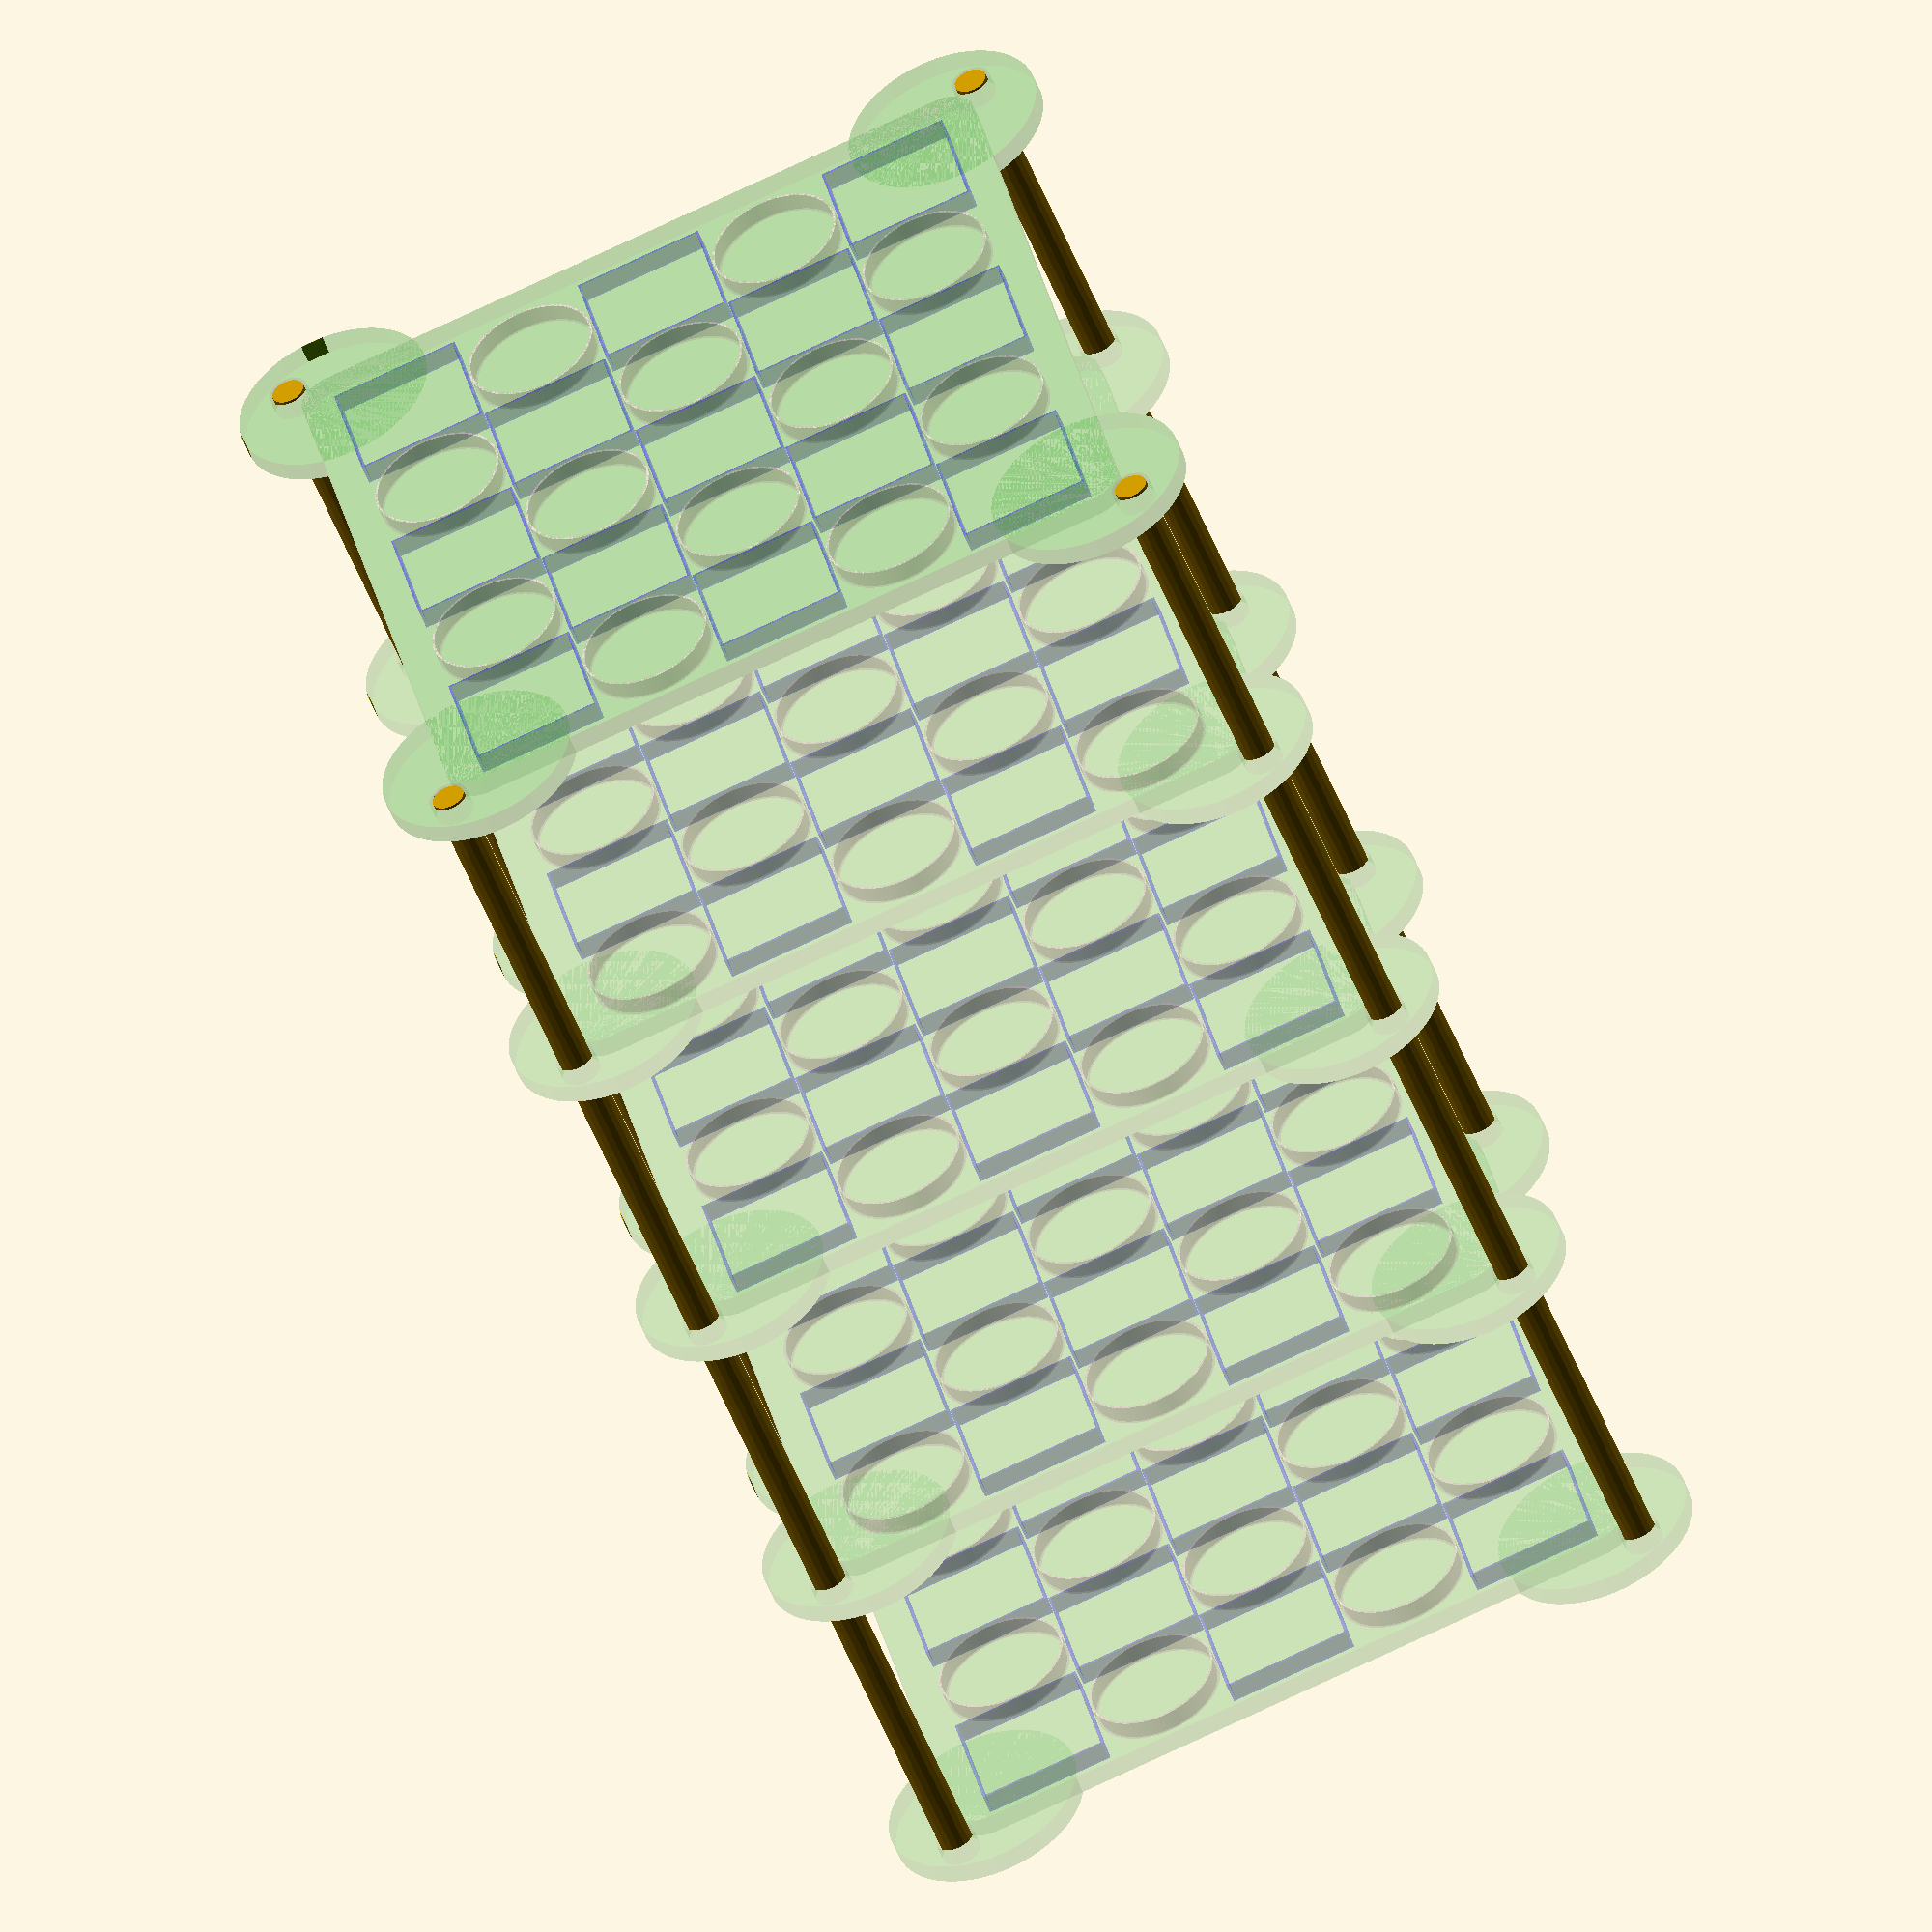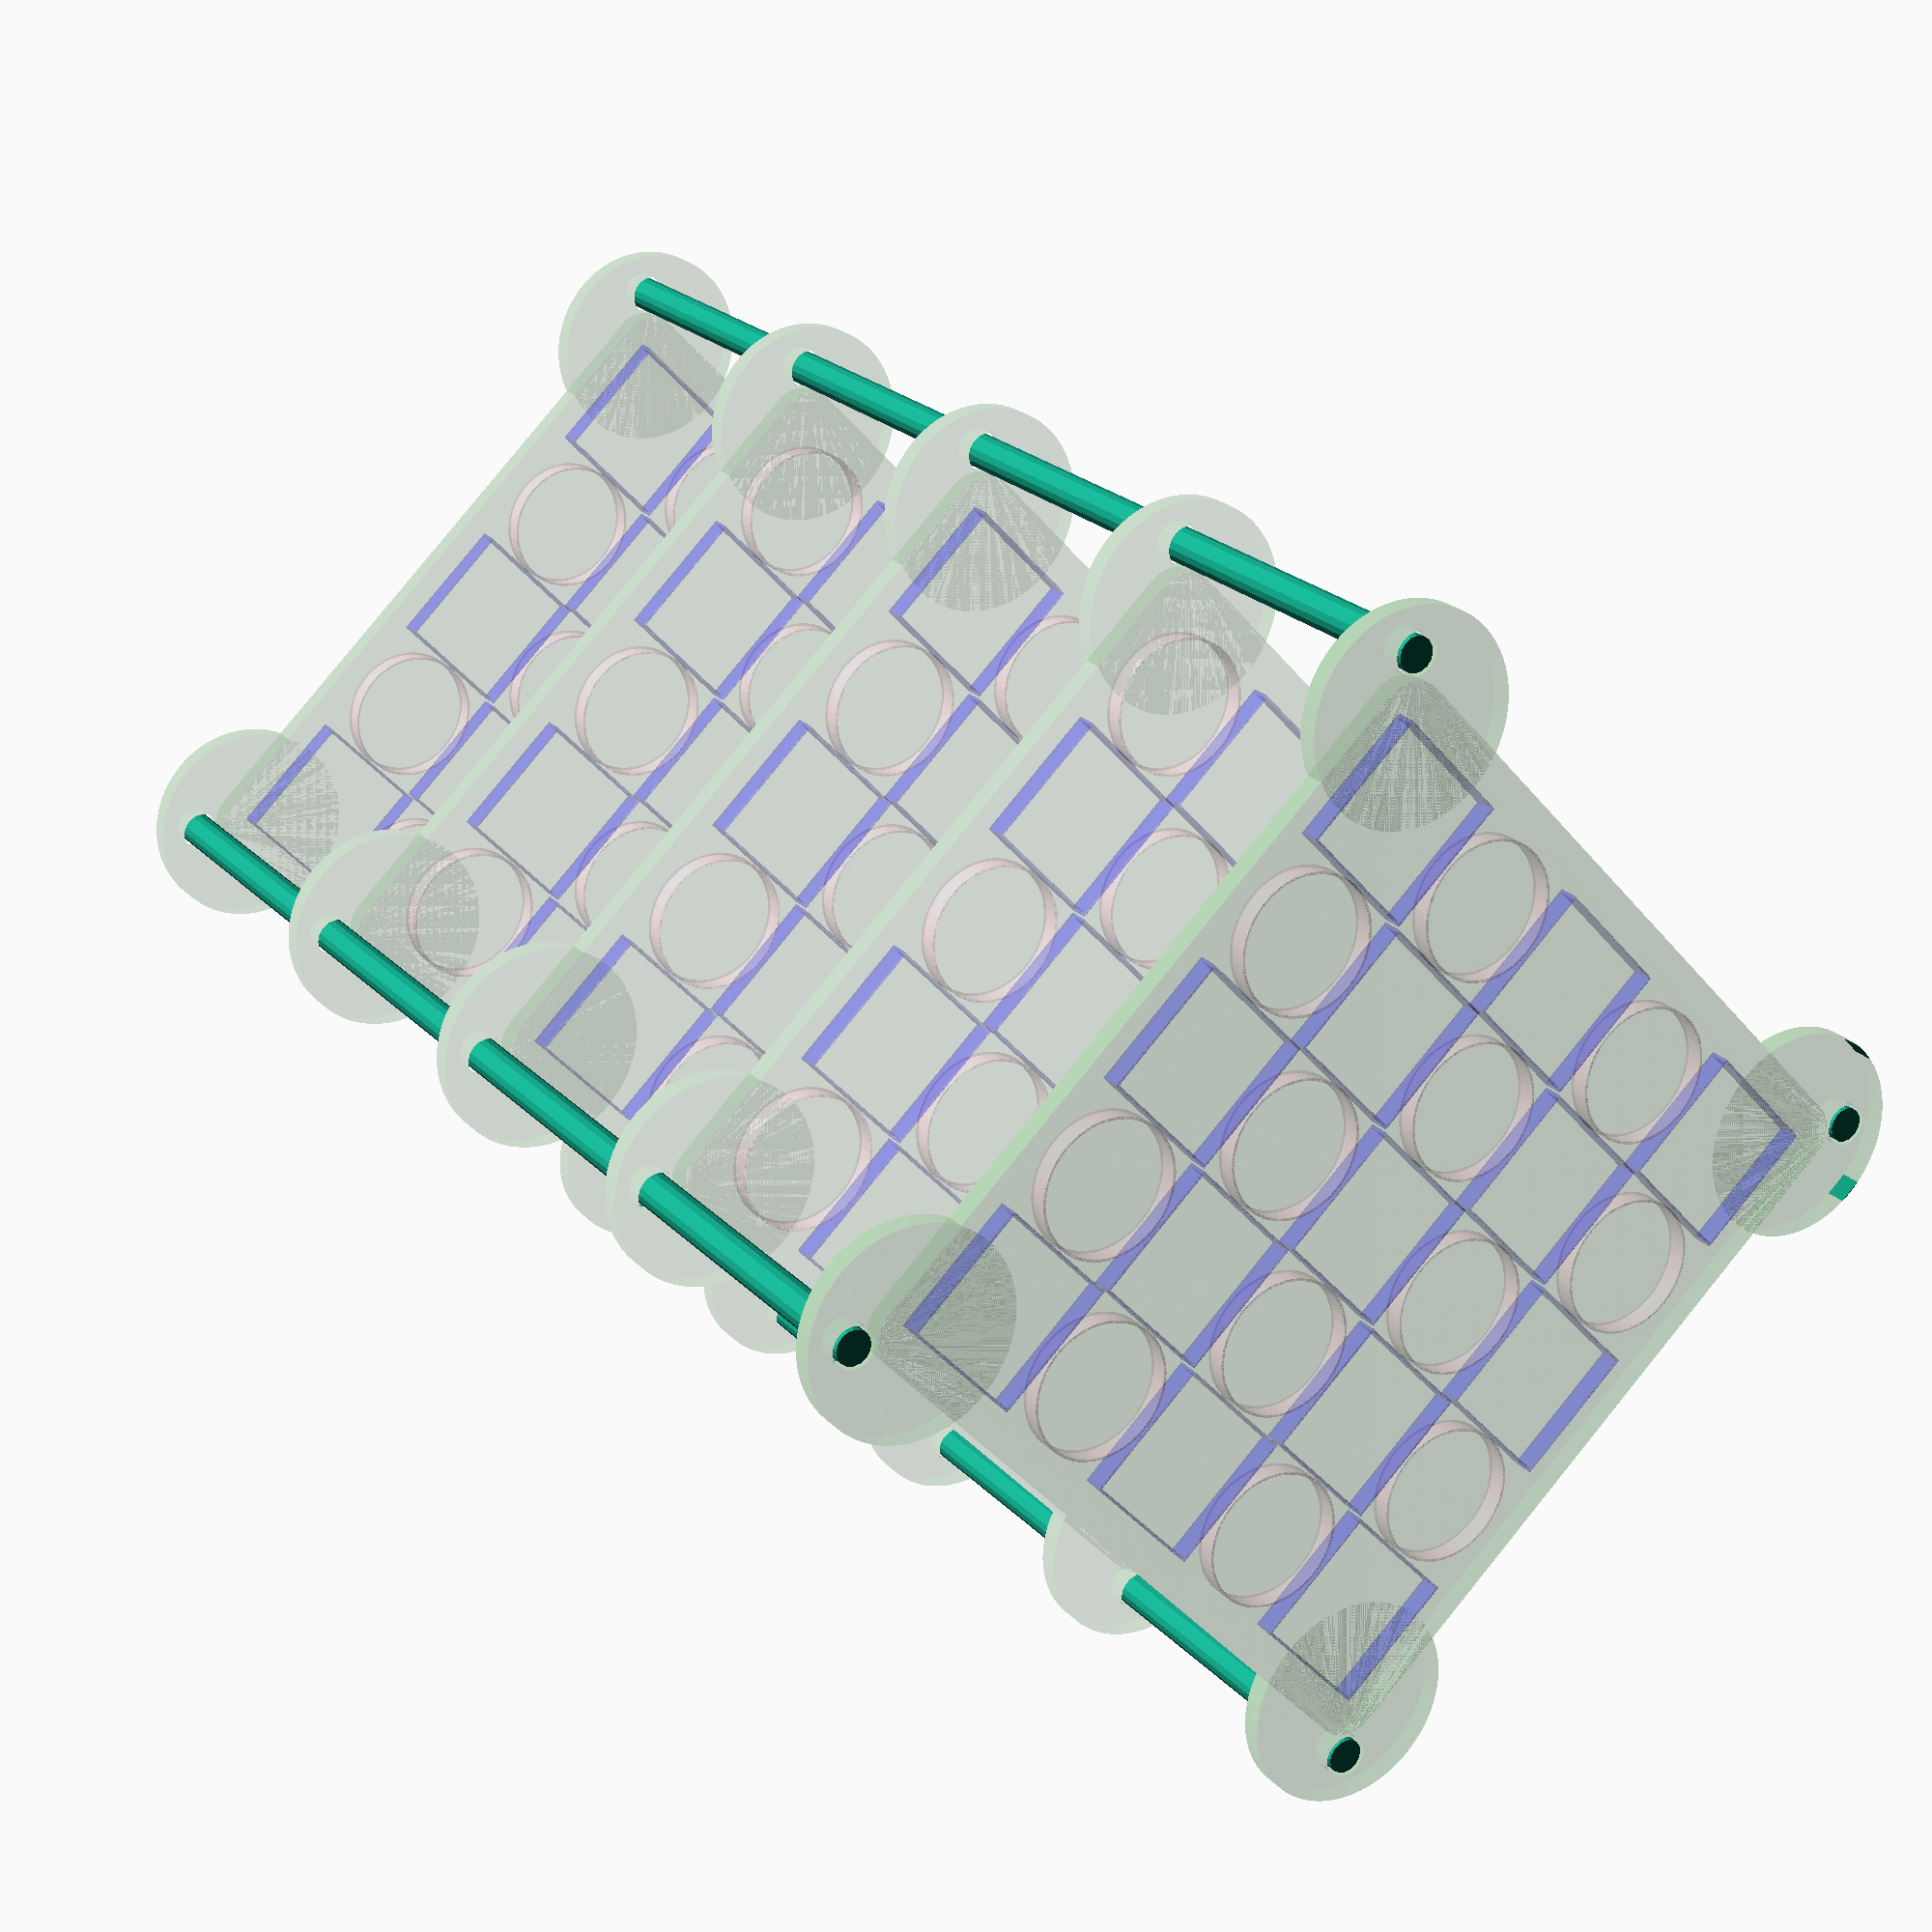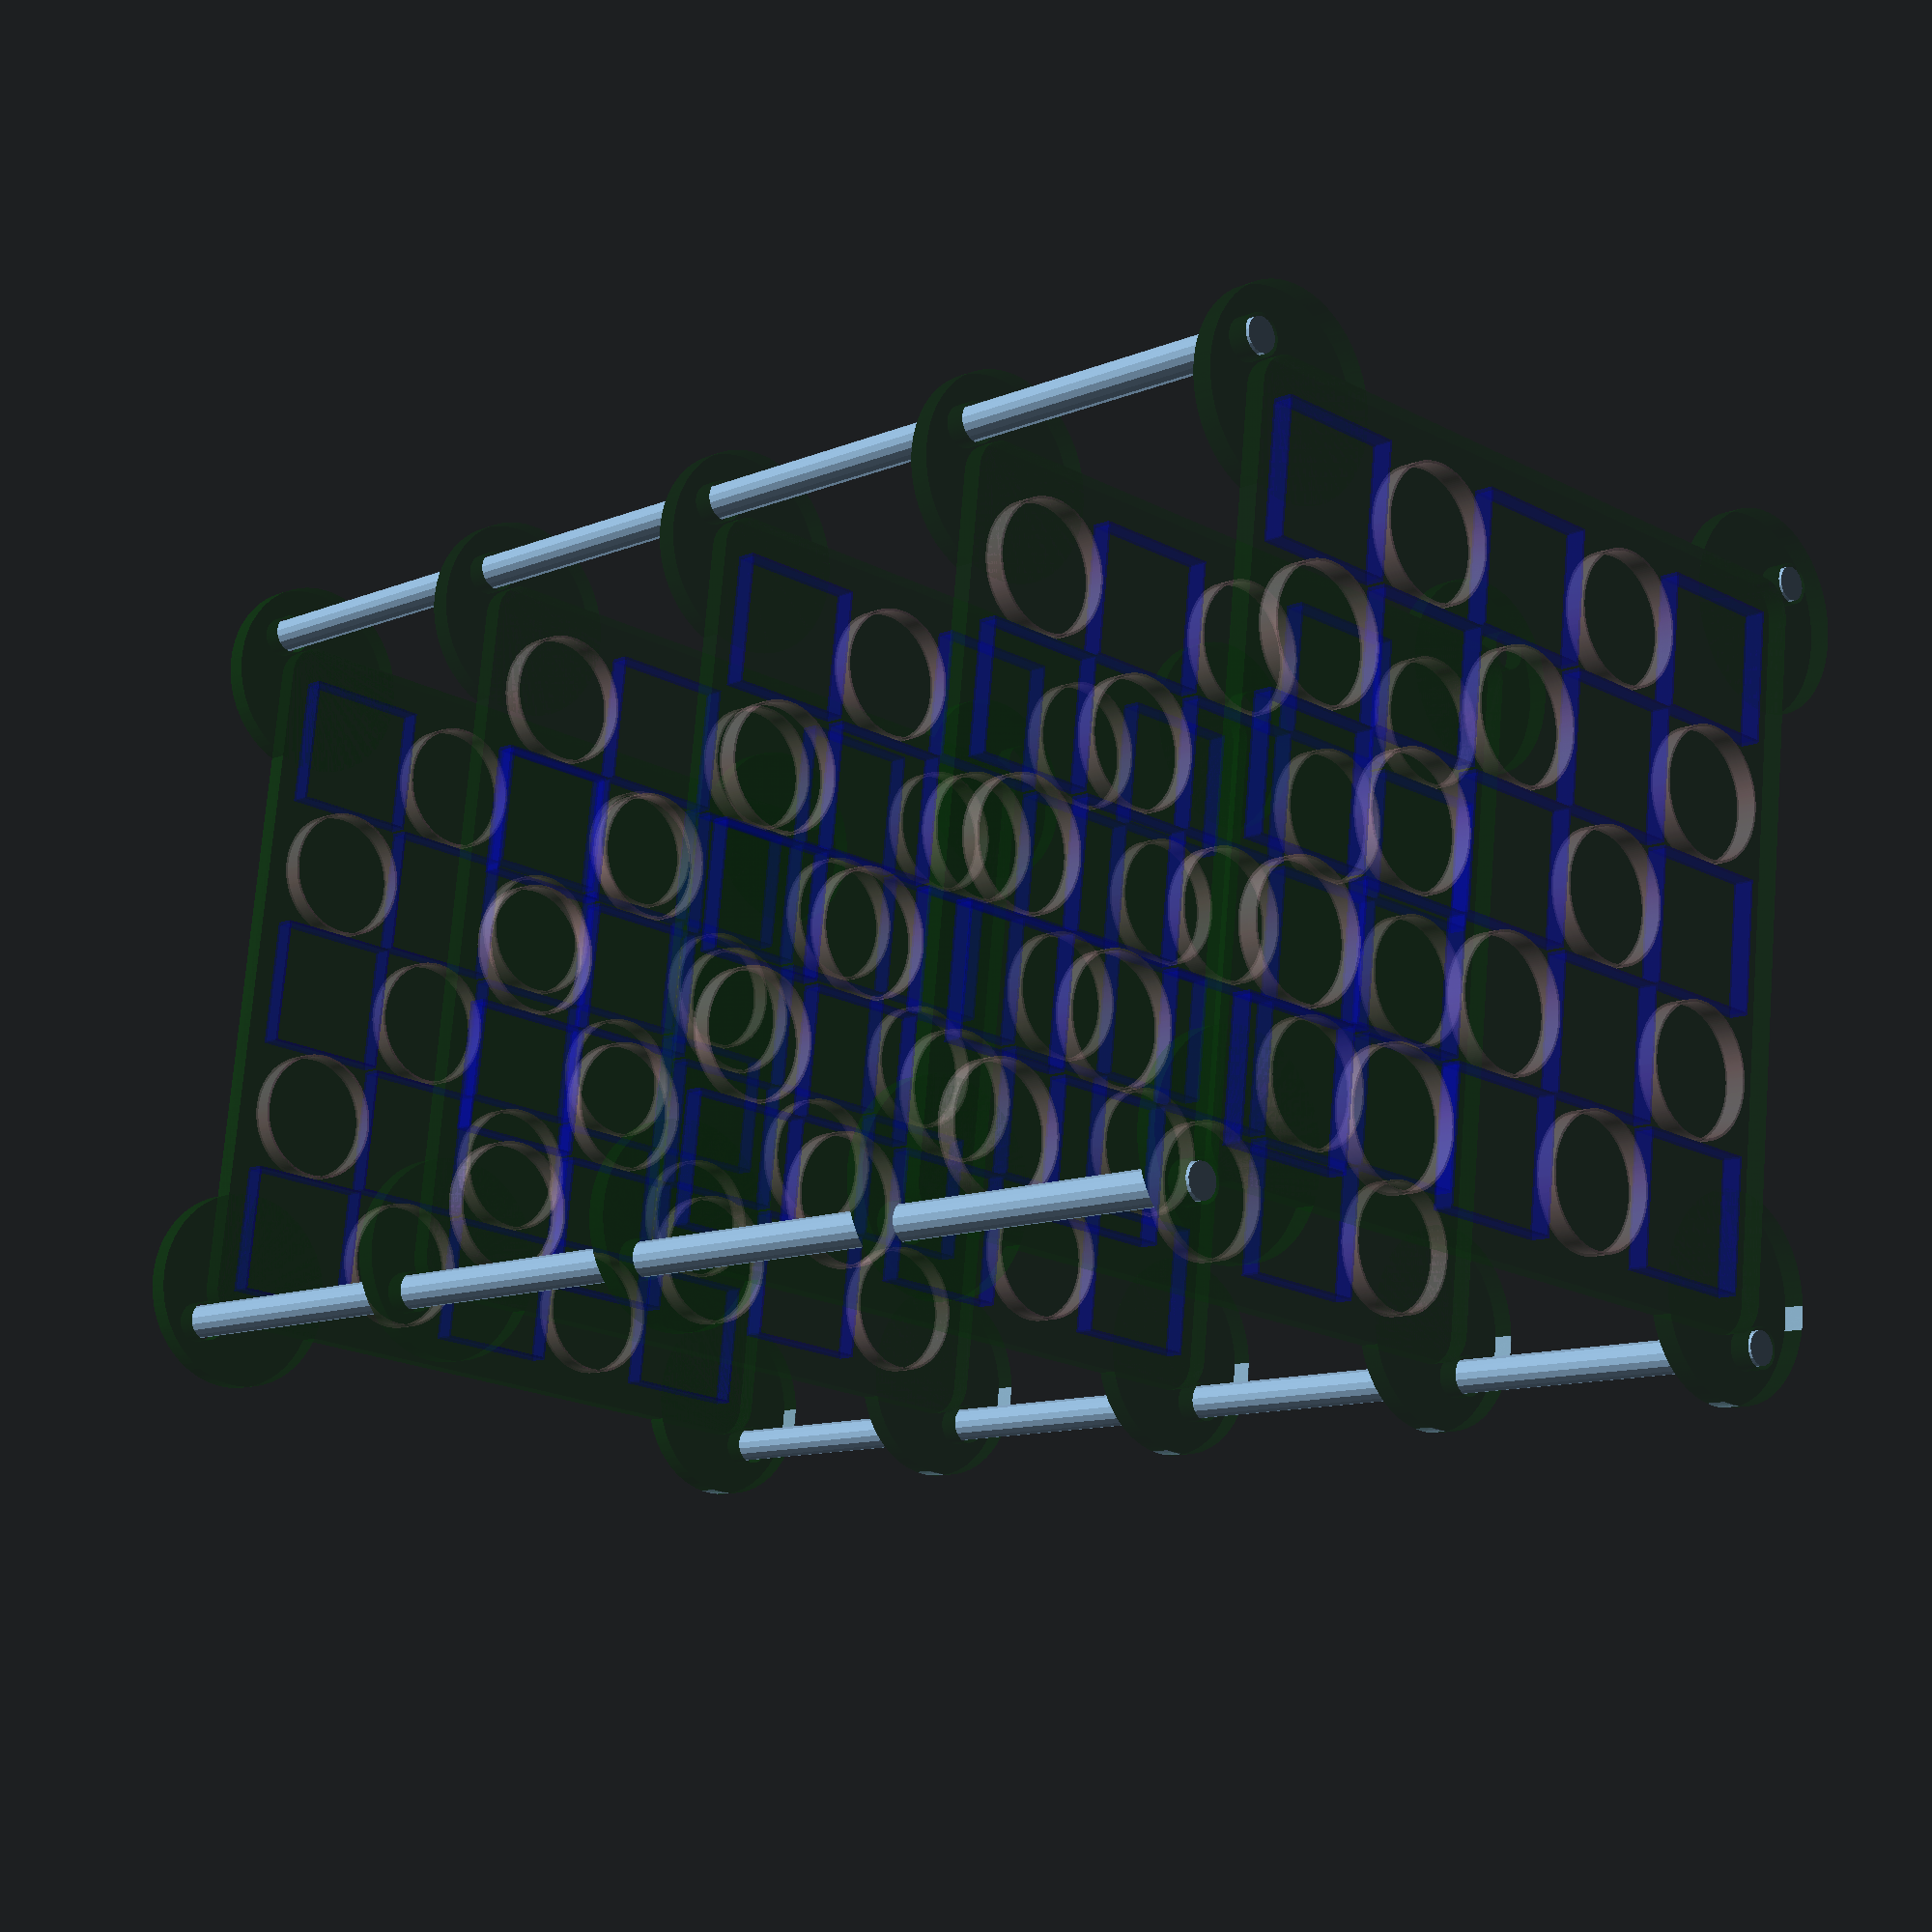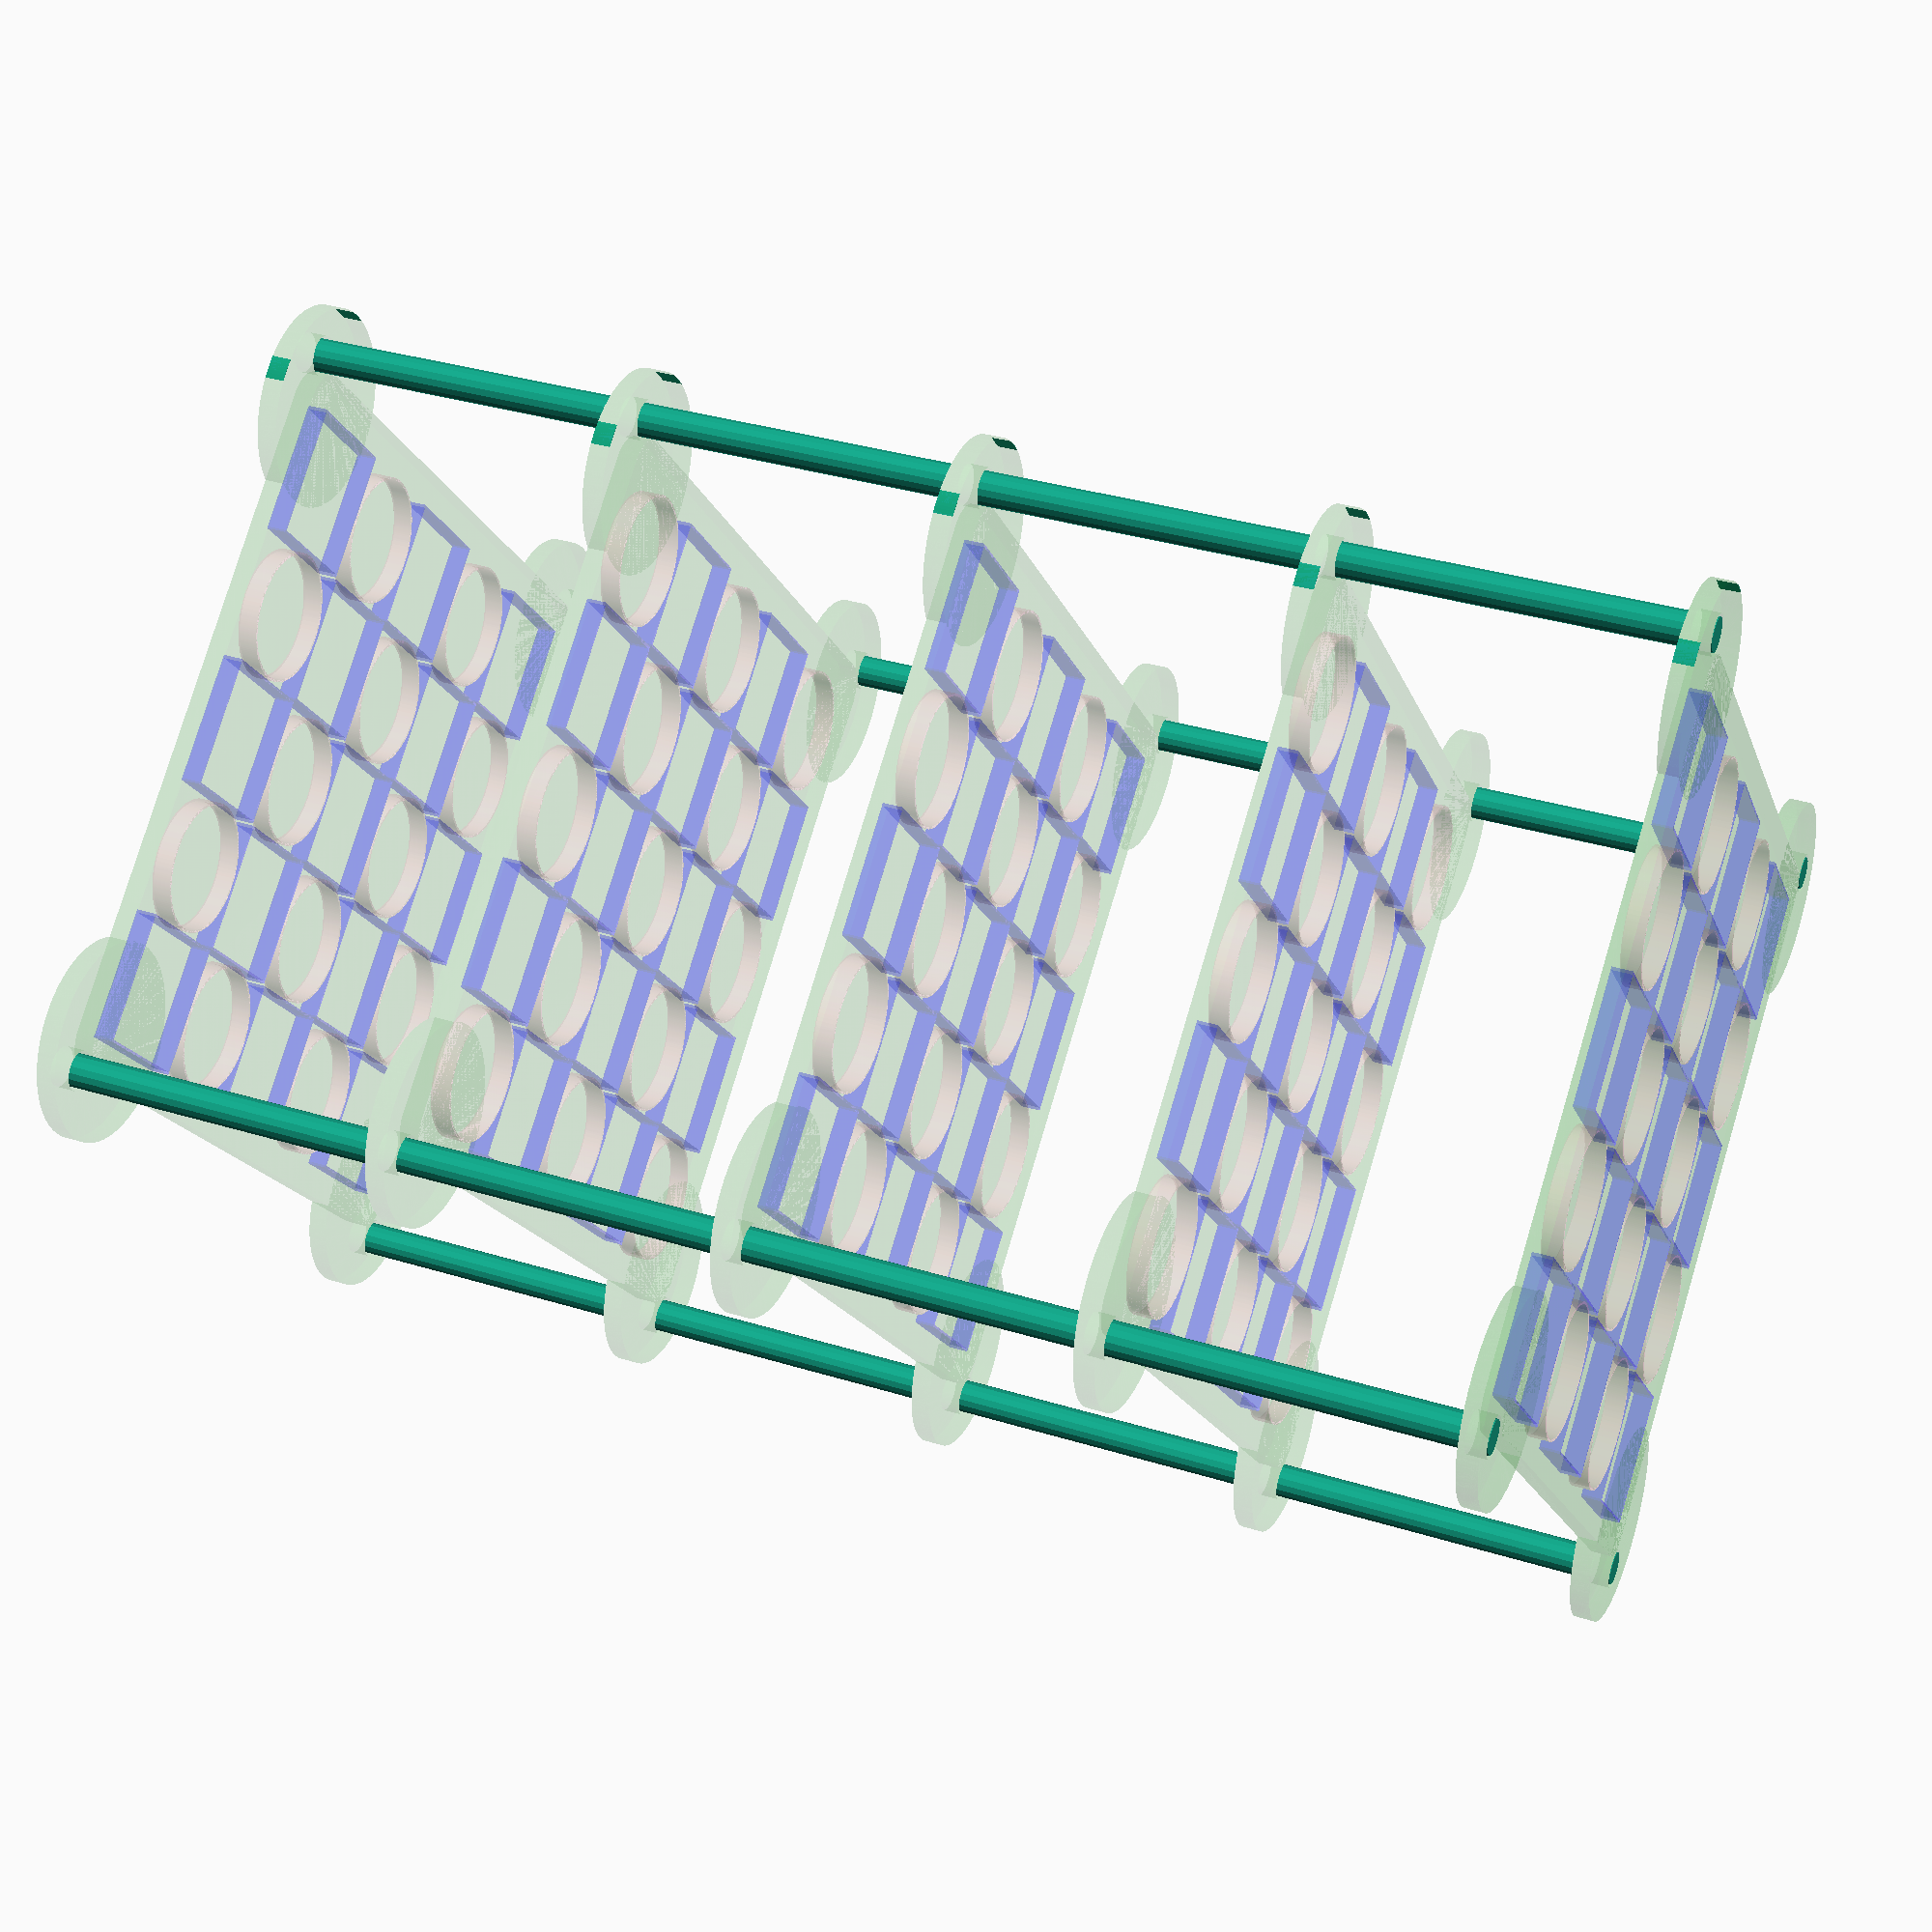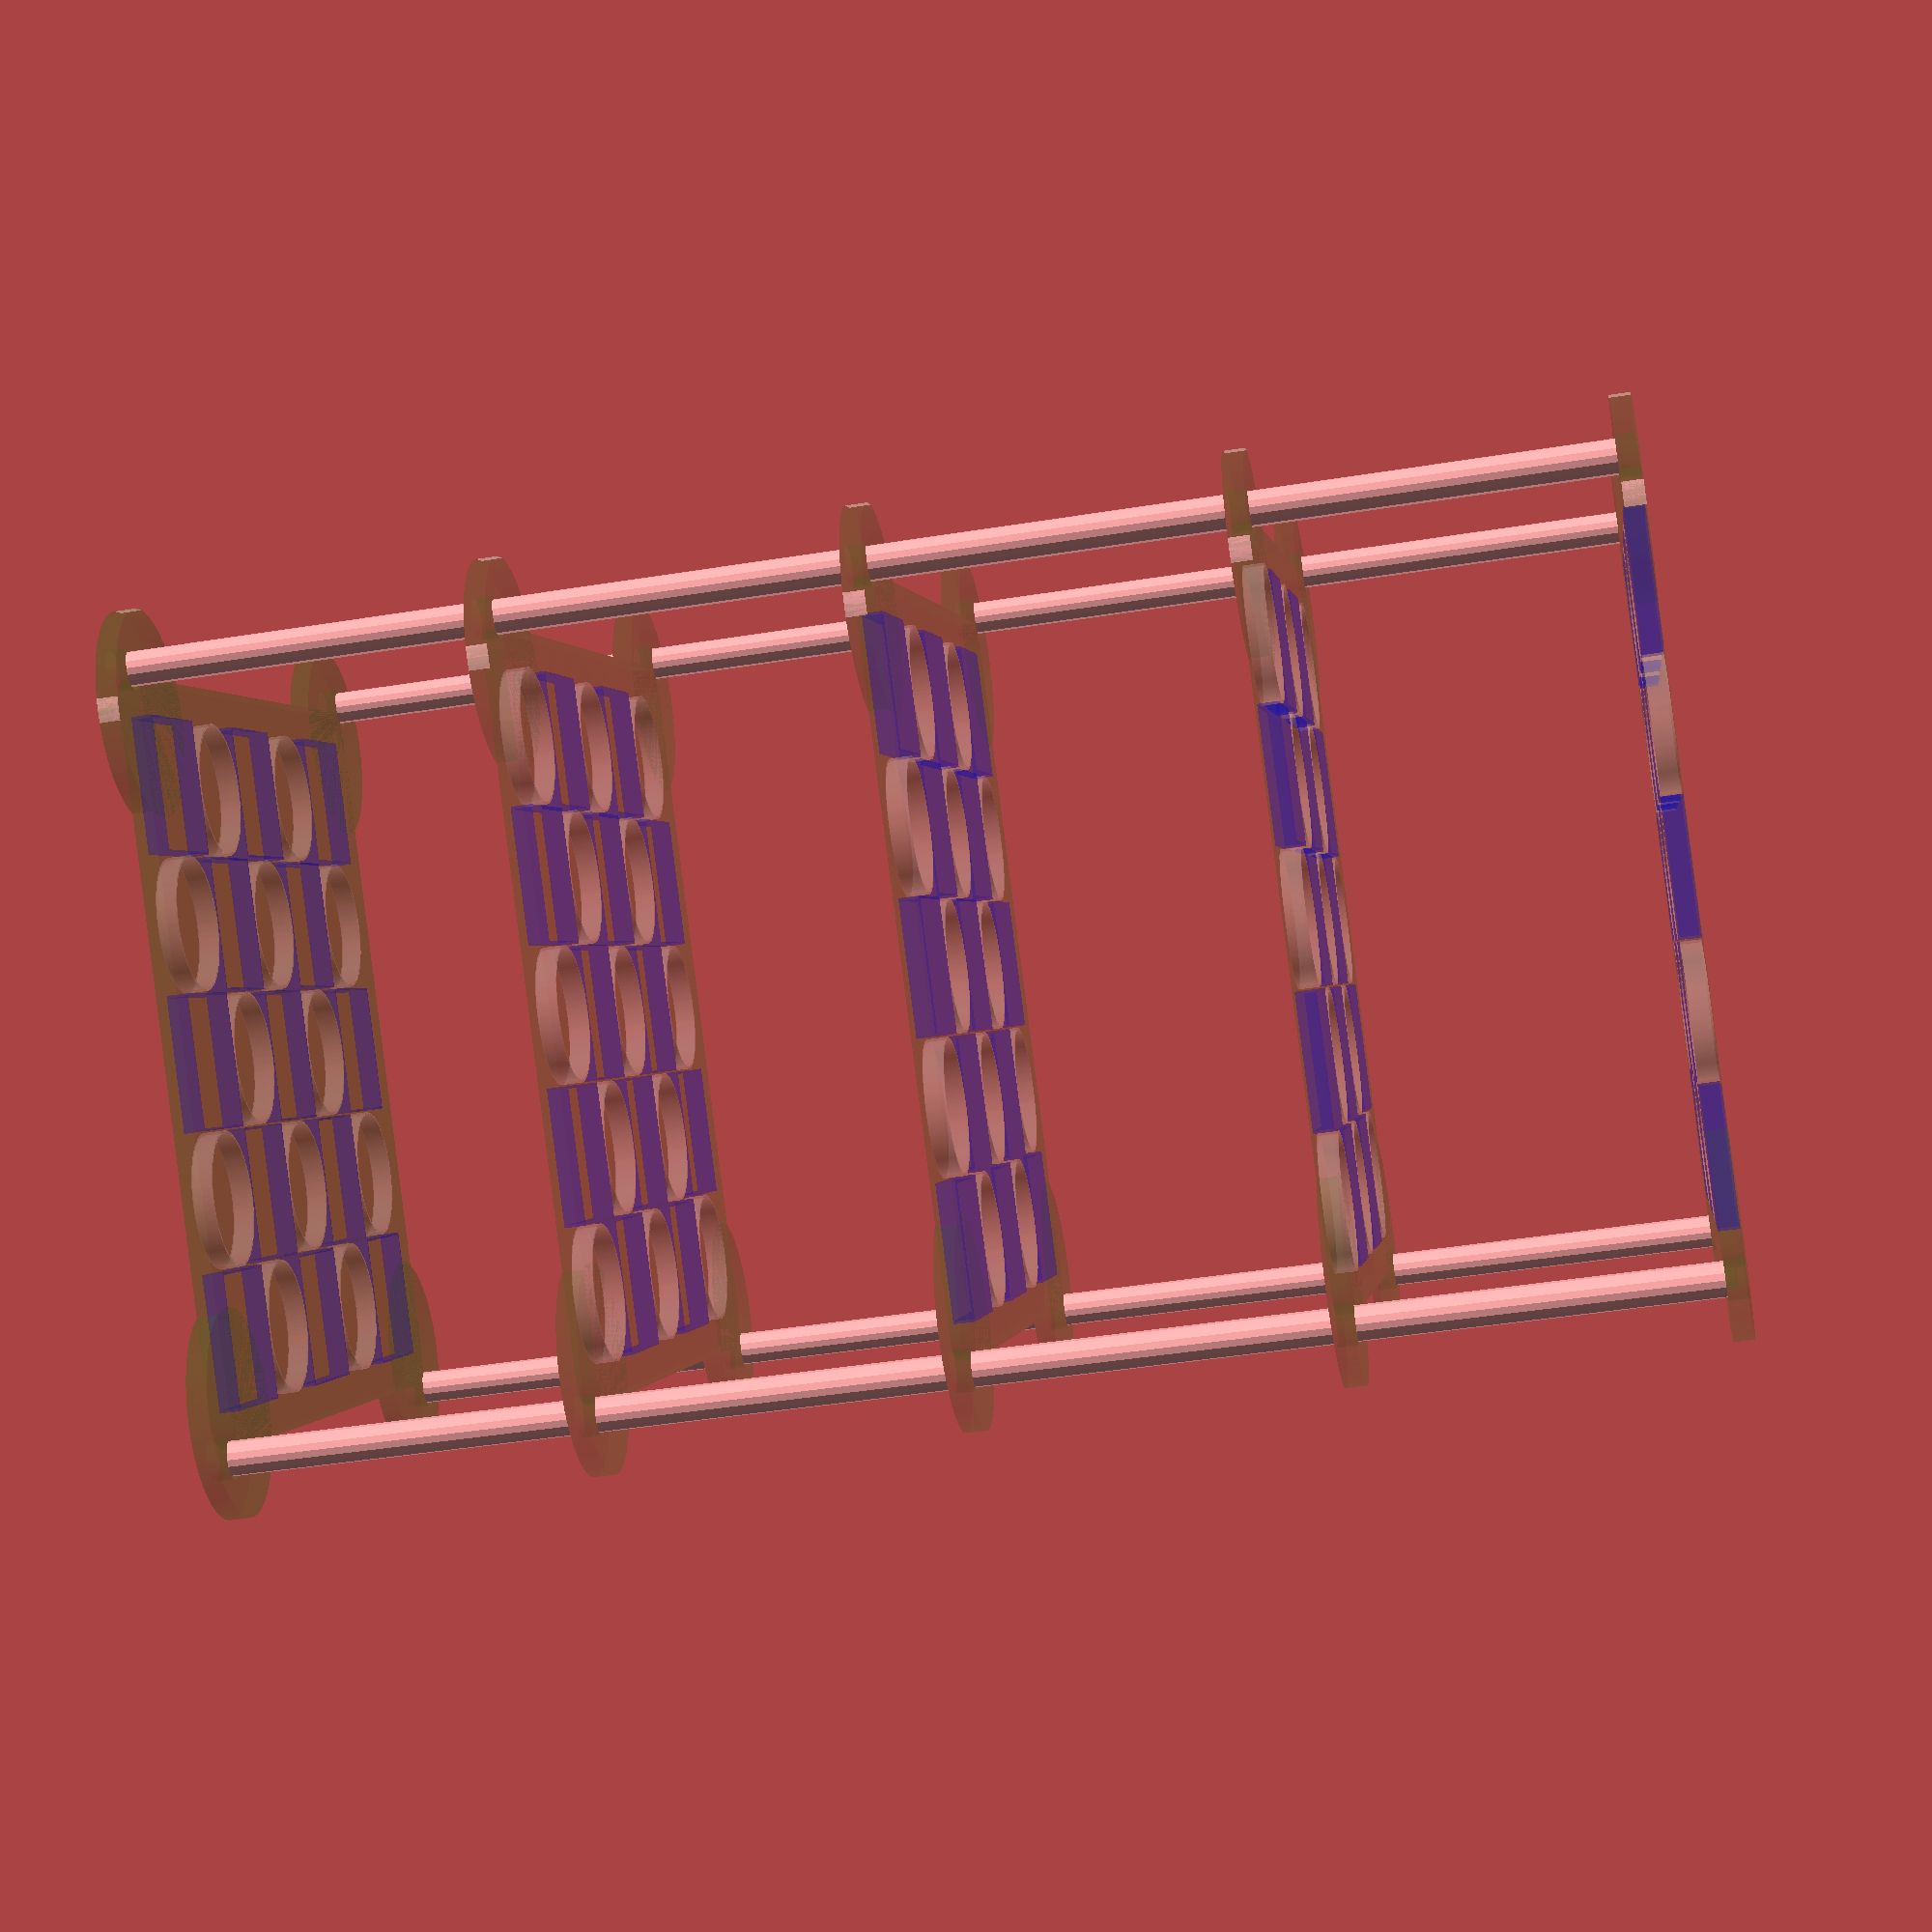
<openscad>
fieldwidth=40;
inner_fieldwidth=fieldwidth-.5;
innerst_fieldwidth=fieldwidth-2;
acrylwidth=6;
height=100;
resolution=200;

module blackfield(){  
    difference(){
        square([inner_fieldwidth,inner_fieldwidth],center=true);
        square([innerst_fieldwidth,innerst_fieldwidth],center=true);
    }
}
module whitefield() {
    color("pink",.2)
    difference(){
        circle(d=inner_fieldwidth,$fn=resolution);
        circle(d=innerst_fieldwidth,$fn=resolution);
    }
}

module field (match=0){
        translate([-.5*fieldwidth,-.5*fieldwidth])  
        linear_extrude(acrylwidth){
//            translate([-6,-6])
                difference(){
                    circle(30,$fn=resolution);
                    translate([.2,.2])
                        square(60,center=true);
                }
            }
    for(i=[0:4]){   
        for(j=[0:4]){ 
            translate([i*fieldwidth,j*fieldwidth])
                if ((i+j)%2==match){
                    color("blue",.2)
                    linear_extrude(acrylwidth)
                    blackfield();
                }
                else{
                    color("pink",.2)
                    linear_extrude(acrylwidth)
                    whitefield();
                }
        }
    }
    color("green",.1)
    linear_extrude(acrylwidth){
        hull(){
        translate([-.5*fieldwidth,-.5*fieldwidth])
            circle(10,$fn=resolution);
        translate([-.5*fieldwidth,4.5*fieldwidth])
            circle(10,$fn=resolution);
        translate([4.5*fieldwidth,-.5*fieldwidth])
            circle(10,$fn=resolution);
        translate([4.5*fieldwidth,4.5*fieldwidth])
            circle(10,$fn=resolution);
        }
    }
    color("green",.1)
    linear_extrude(acrylwidth){ 
        translate([-.5*fieldwidth,-.5*fieldwidth])
            difference(){
                circle(30,$fn=resolution);
                translate([-12,-12])
                    circle(6,$fn=resolution);
            }
        translate([-.5*fieldwidth,4.5*fieldwidth])
            difference(){
                circle(30,$fn=resolution);
                translate([-12,12])
                    circle(6,$fn=resolution);
            }
        translate([4.5*fieldwidth,-.5*fieldwidth])
            difference(){
                circle(30,$fn=resolution);
                translate([12,-12])
                    circle(6,$fn=resolution);
            }
        translate([4.5*fieldwidth,4.5*fieldwidth])
            difference(){
                circle(30,$fn=resolution);
                translate([12,12])
                    circle(6,$fn=resolution);
            }
    }
}

for(i=[0:4]){
    translate([0,0,(acrylwidth+height)*i])    
            field(match=i%2);
}


translate([-32,-32])
    cylinder(h=430,d=10);
translate([5*fieldwidth-8,-32])
    cylinder(h=430,d=10);
translate([-32,5*fieldwidth-8])
    cylinder(h=430,d=10);
translate([5*fieldwidth-8,5*fieldwidth-8])
    cylinder(h=430,d=10);
field();

</openscad>
<views>
elev=231.6 azim=13.2 roll=339.1 proj=o view=wireframe
elev=158.0 azim=223.1 roll=30.4 proj=p view=solid
elev=10.6 azim=276.4 roll=316.5 proj=p view=solid
elev=146.2 azim=312.5 roll=67.1 proj=p view=wireframe
elev=44.1 azim=46.2 roll=280.7 proj=p view=wireframe
</views>
